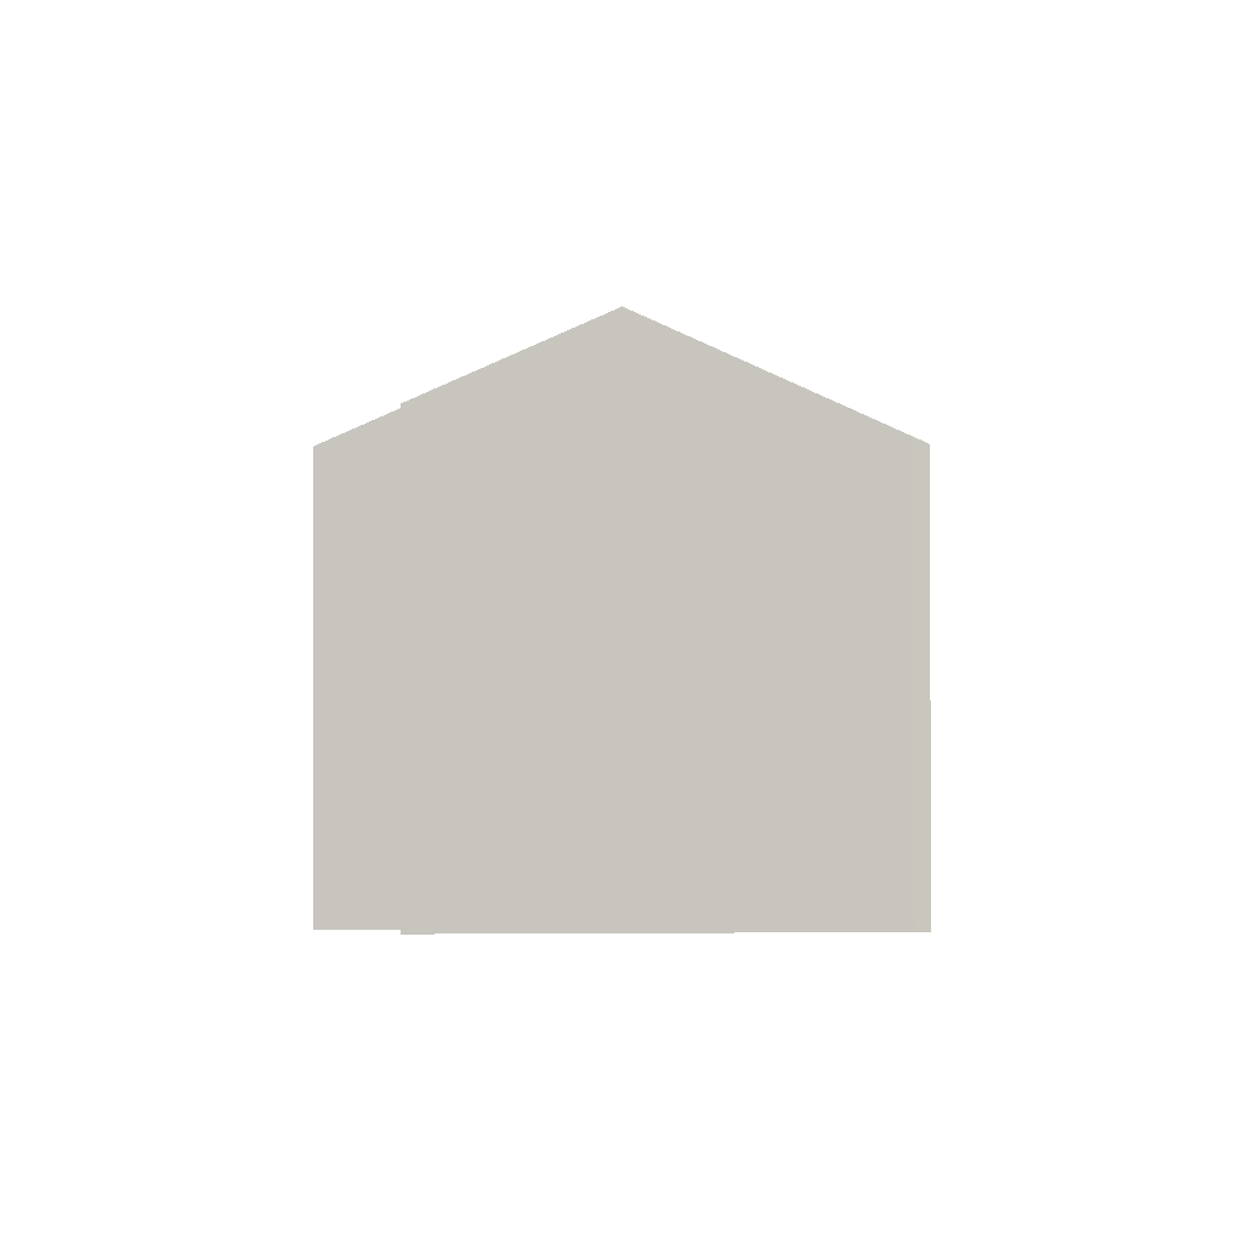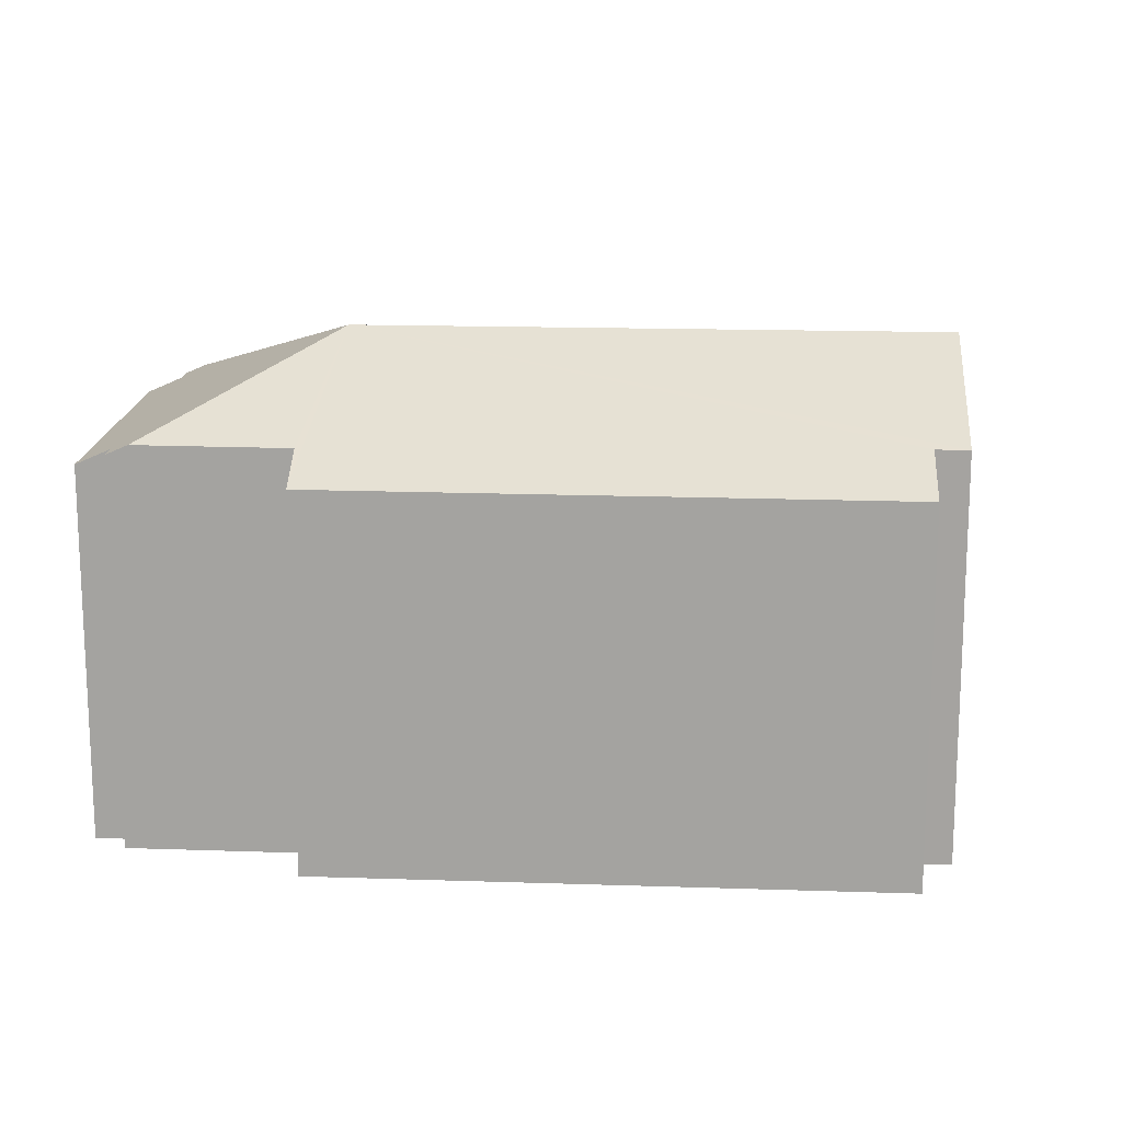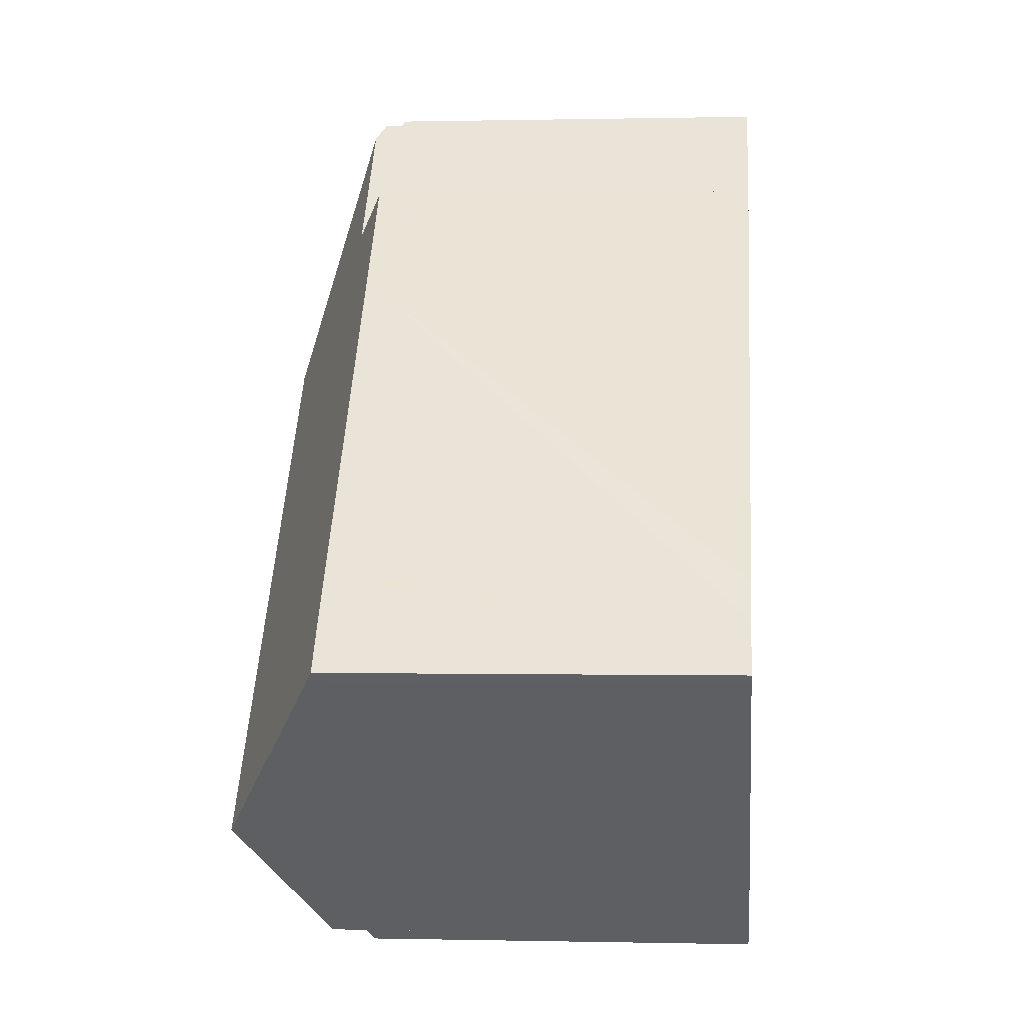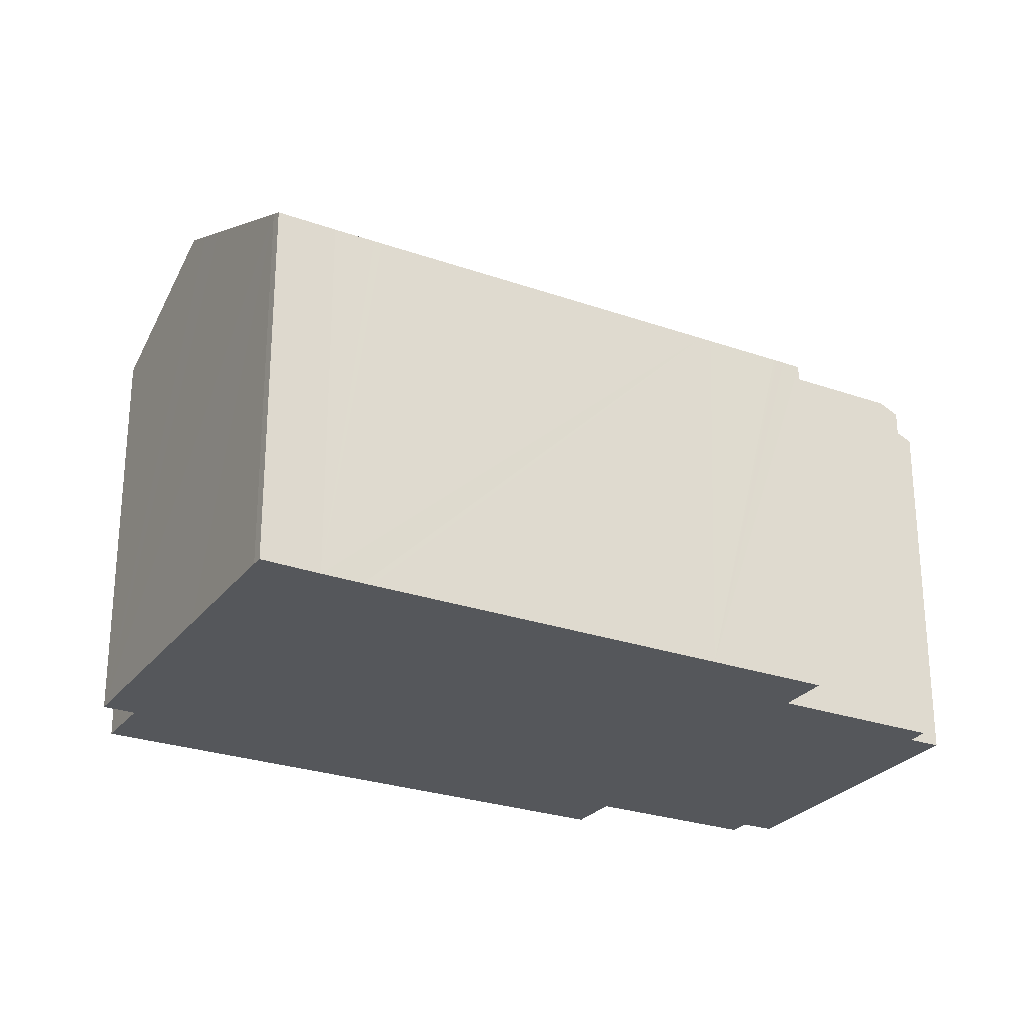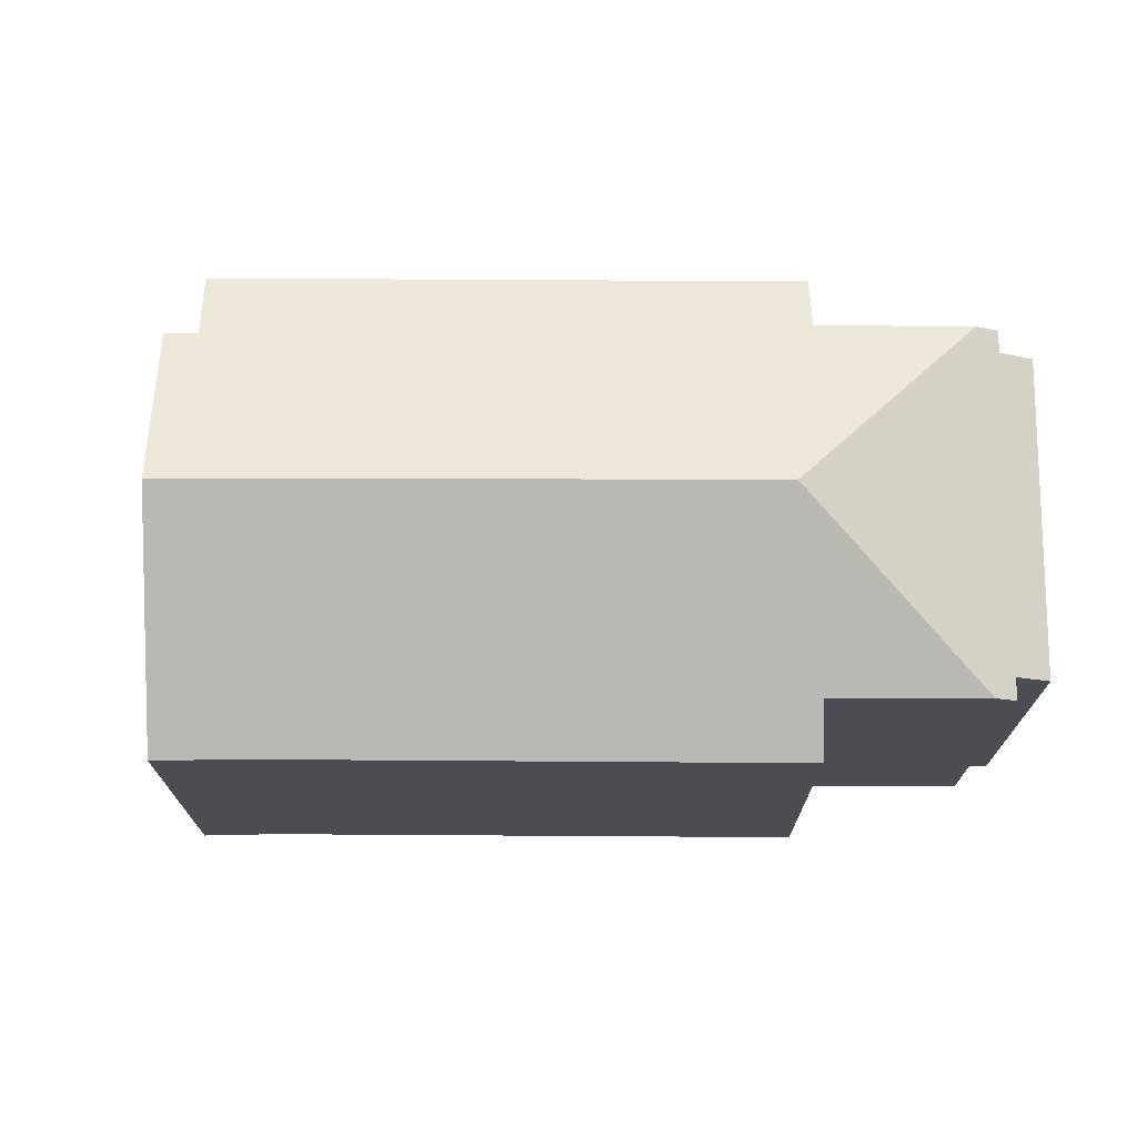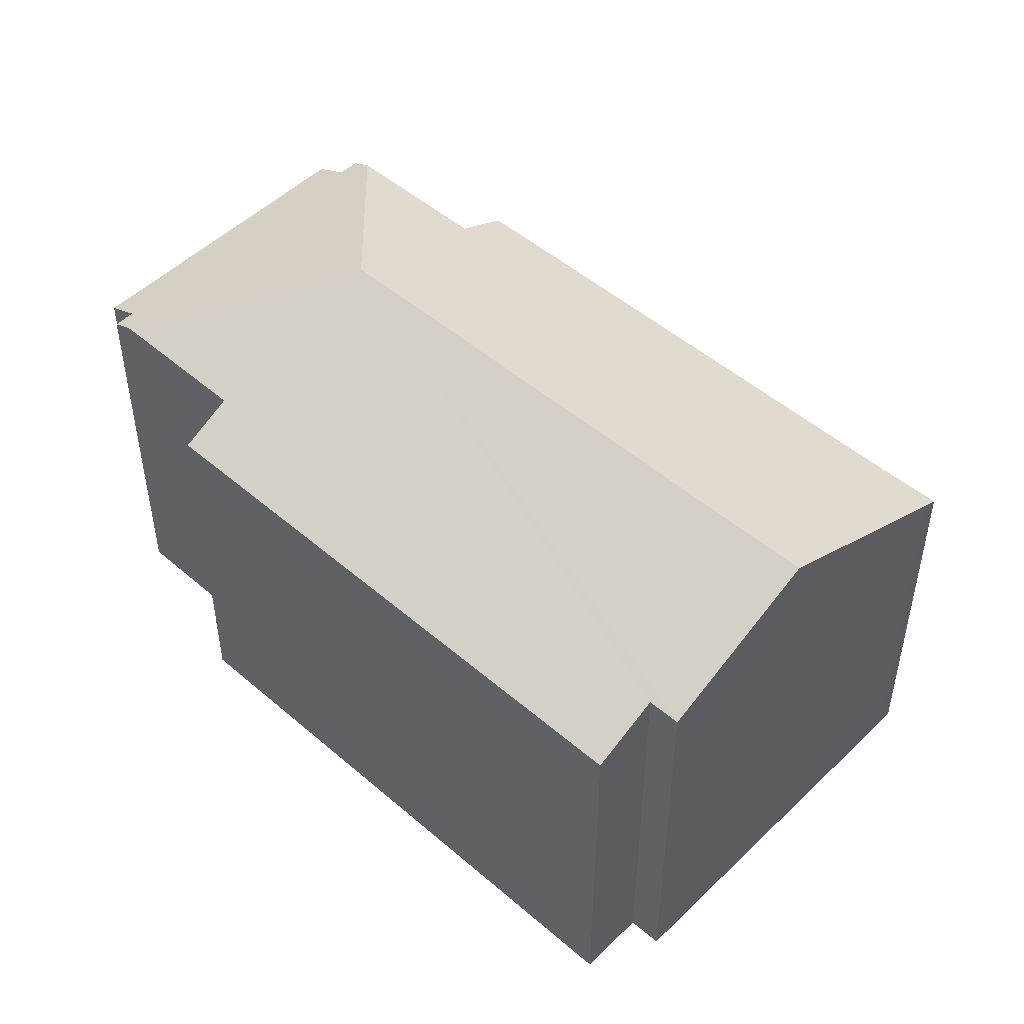
<metadata>
{"format":"obj","ext":"obj","renderer":"f3d","projection":"perspective","resolution":1024,"background":"white","views":[{"elev":-0.2,"azim":-140.3,"up":"+Y"},{"elev":16.3,"azim":135.5,"up":"+Y"},{"elev":0.1,"azim":-84.9,"up":"+Z"},{"elev":-26.8,"azim":-77.1,"up":"+Y"},{"elev":73.6,"azim":-48.1,"up":"+Y"},{"elev":49.7,"azim":175.1,"up":"+Y"}]}
</metadata>
<code>
v  16.43 13.84 8.133
v  13.01 11.52 12.2
v  16.01 11.52 15.56
v  11.28 10.81 12.66
v  11.21 10.81 12.58
v  9.652 10.81 10.81
v  9.412 10.82 10.54
v  5.089 13.84 -4.569
v  2.195 10.84 2.388
v  2.035 10.84 2.207
v  1.21 10.83 1.292
v  1.068 10.83 1.14
v  0 10.81 6.622e-16
v  3.506 12.9 -3.151
v  0.237 10.96 -0.227
v  4.338 13.4 -3.897
v  11.46 10.81 12.85
v  11.84 10.81 13.26
v  16.41 11.25 16.01
v  16.9 11.24 15.59
v  17.55 10.8 16.33
v  24.35 10.81 10.22
v  23.71 11.25 9.469
v  23.76 11.54 8.545
v  24.18 11.26 9.026
v  8.732 11.68 -7.828
v  9.375 11.68 -7.106
v  10.66 10.91 -8.266
v  10.86 10.79 -8.443
v  21.98 10.82 4.11
v  20.81 11.53 5.2
v  8.732 4.793e-16 -7.828
v  3.506 1.929e-16 -3.151
v  0.237 1.39e-17 -0.227
v  5.089 2.798e-16 -4.569
v  4.338 2.386e-16 -3.897
v  0 0 0
v  9.375 4.351e-16 -7.106
v  10.86 5.17e-16 -8.443
v  10.66 5.061e-16 -8.266
v  1.21 -7.911e-17 1.292
v  1.068 -6.98e-17 1.14
v  2.035 -1.351e-16 2.207
v  2.195 -1.462e-16 2.388
v  9.412 -6.453e-16 10.54
v  11.84 -8.121e-16 13.26
v  9.652 -6.619e-16 10.81
v  11.46 -7.866e-16 12.85
v  11.21 -7.702e-16 12.58
v  11.28 -7.75e-16 12.66
v  13.01 -7.472e-16 12.2
v  16.41 -9.802e-16 16.01
v  16.01 -9.527e-16 15.56
v  16.9 -9.546e-16 15.59
v  17.55 -9.998e-16 16.33
v  24.35 -6.259e-16 10.22
v  24.18 -5.527e-16 9.026
v  23.71 -5.798e-16 9.469
v  20.81 -3.184e-16 5.2
v  21.98 -2.517e-16 4.11
v  23.76 -5.232e-16 8.545
g defaultobject
f 1 2 3
f 2 1 4
f 4 1 5
f 5 1 6
f 6 1 7
f 7 1 8
f 7 8 9
f 9 8 10
f 10 8 11
f 11 8 12
f 12 8 13
f 13 8 14
f 13 14 15
f 14 8 16
f 2 17 18
f 17 2 4
f 19 1 3
f 1 19 20
f 1 20 21
f 1 21 22
f 1 22 23
f 23 24 1
f 24 23 25
f 1 26 8
f 26 1 27
f 27 1 28
f 28 1 29
f 29 1 30
f 30 1 31
f 31 1 24
f 32 8 26
f 8 32 16
f 16 32 14
f 14 32 15
f 15 32 33
f 15 33 34
f 33 32 35
f 33 35 36
f 34 13 15
f 13 34 37
f 28 38 27
f 38 28 29
f 38 29 39
f 38 39 40
f 37 12 13
f 12 37 11
f 11 37 41
f 41 37 42
f 41 10 11
f 10 41 9
f 9 41 7
f 7 41 43
f 7 43 44
f 7 44 45
f 7 45 6
f 6 45 5
f 5 45 4
f 4 45 17
f 17 45 18
f 18 45 46
f 46 45 47
f 46 47 48
f 48 47 49
f 48 49 50
f 51 3 2
f 3 51 19
f 19 51 52
f 52 51 53
f 54 21 20
f 21 54 55
f 18 51 2
f 51 18 46
f 52 20 19
f 20 52 54
f 21 56 22
f 56 21 55
f 23 57 25
f 57 23 58
f 59 30 31
f 30 59 60
f 22 58 23
f 58 22 56
f 25 31 24
f 31 25 57
f 31 57 59
f 59 57 61
f 60 29 30
f 29 60 39
f 38 26 27
f 26 38 32
f 55 58 56
f 58 55 59
f 59 39 60
f 39 59 55
f 39 55 54
f 39 54 52
f 39 52 40
f 40 52 38
f 38 52 53
f 38 53 51
f 38 51 32
f 32 51 35
f 35 51 46
f 35 46 48
f 35 48 50
f 35 50 49
f 35 49 47
f 35 47 45
f 35 45 44
f 35 44 36
f 36 44 33
f 33 44 34
f 34 44 43
f 34 43 41
f 34 41 42
f 34 42 37
f 58 61 57
f 61 58 59

</code>
